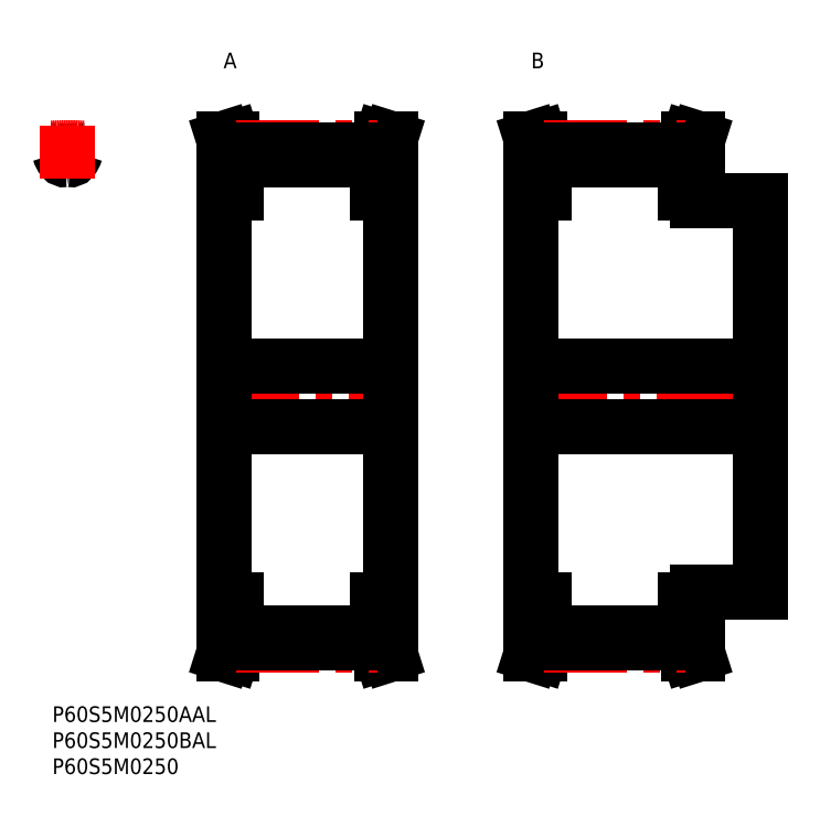
<metadata>
{"format":"dxf","ext":"dxf","renderer":"ezdxf+matplotlib","layout":"modelspace","background":"white","min_lineweight":24,"dpi":150}
</metadata>
<code>
0
SECTION
2
ENTITIES
0
ARC
8
MSM_CONTINUOUS
10
2.917
20
59.5
30
0
40
47.26
50
86.46
51
87.54
0
ARC
8
MSM_CONTINUOUS
10
4.926
20
106.2
30
0
40
0.5
50
87.54
51
164.3
0
ARC
8
MSM_CONTINUOUS
10
3.418
20
105.5
30
0
40
0.5
50
262.4
51
320
0
ARC
8
MSM_CONTINUOUS
10
2.917
20
101.7
30
0
40
3.275
50
82.37
51
97.63
0
ARC
8
MSM_CONTINUOUS
10
0.9082
20
106.2
30
0
40
0.5
50
15.73
51
92.46
0
ARC
8
MSM_CONTINUOUS
10
2.416
20
105.5
30
0
40
0.5
50
220
51
277.6
0
ARC
8
MSM_CONTINUOUS
10
1.292
20
107.2
30
0
40
3.275
50
320
51
344.3
0
ARC
8
MSM_CONTINUOUS
10
4.542
20
107.2
30
0
40
3.275
50
195.7
51
220
0
ARC
8
MSM_CONTINUOUS
10
2.917
20
59.5
30
0
40
47.26
50
92.46
51
93.54
0
LINE
8
MSM_CENTER
10
2.917
20
101.4
30
0
11
2.917
21
111.5
31
0
0
LINE
8
MSM_CENTER
10
31.43
20
59.5
30
0
11
66.23
21
59.5
31
0
0
LINE
8
MSM_CONTINUOUS
10
33.73
20
106.2
30
0
11
33.73
21
98.5
31
0
0
LINE
8
MSM_CONTINUOUS
10
63.93
20
98.5
30
0
11
63.93
21
106.2
31
0
0
LINE
8
MSM_CONTINUOUS
10
35.33
20
106.8
30
0
11
35.33
21
98.5
31
0
0
LINE
8
MSM_CONTINUOUS
10
62.33
20
106.8
30
0
11
62.33
21
98.5
31
0
0
LINE
8
MSM_CONTINUOUS
10
32.83
20
98.5
30
0
11
32.83
21
20.5
31
0
0
LINE
8
MSM_CONTINUOUS
10
33.73
20
20.5
30
0
11
33.73
21
12.85
31
0
0
LINE
8
MSM_CONTINUOUS
10
63.93
20
12.85
30
0
11
63.93
21
20.5
31
0
0
LINE
8
MSM_CONTINUOUS
10
64.83
20
20.5
30
0
11
64.83
21
98.5
31
0
0
LINE
8
MSM_CONTINUOUS
10
35.33
20
20.5
30
0
11
35.33
21
12.24
31
0
0
LINE
8
MSM_CONTINUOUS
10
62.33
20
20.5
30
0
11
62.33
21
12.24
31
0
0
LINE
8
MSM_CONTINUOUS
10
35.33
20
14.01
30
0
11
62.33
21
14.01
31
0
0
LINE
8
MSM_CONTINUOUS
10
62.33
20
105
30
0
11
35.33
21
105
31
0
0
LINE
8
MSM_CONTINUOUS
10
32.83
20
53.75
30
0
11
64.83
21
53.75
31
0
0
LINE
8
MSM_CONTINUOUS
10
64.83
20
65.25
30
0
11
32.83
21
65.25
31
0
0
LINE
8
MSM_CONTINUOUS
10
62.33
20
20.5
30
0
11
64.83
21
20.5
31
0
0
LINE
8
MSM_CONTINUOUS
10
64.83
20
98.5
30
0
11
62.33
21
98.5
31
0
0
LINE
8
MSM_CONTINUOUS
10
64.83
20
10
30
0
11
63.93
21
12.85
31
0
0
LINE
8
MSM_CONTINUOUS
10
63.93
20
106.2
30
0
11
64.83
21
109
31
0
0
LINE
8
MSM_CONTINUOUS
10
63.16
20
10
30
0
11
64.83
21
10
31
0
0
LINE
8
MSM_CONTINUOUS
10
64.83
20
109
30
0
11
63.16
21
109
31
0
0
LINE
8
MSM_CONTINUOUS
10
62.33
20
12.6
30
0
11
63.16
21
10
31
0
0
LINE
8
MSM_CONTINUOUS
10
63.16
20
109
30
0
11
62.33
21
106.4
31
0
0
LINE
8
MSM_CONTINUOUS
10
35.33
20
106.4
30
0
11
34.51
21
109
31
0
0
LINE
8
MSM_CONTINUOUS
10
34.51
20
10
30
0
11
35.33
21
12.6
31
0
0
LINE
8
MSM_CONTINUOUS
10
32.83
20
10
30
0
11
34.51
21
10
31
0
0
LINE
8
MSM_CONTINUOUS
10
34.51
20
109
30
0
11
32.83
21
109
31
0
0
LINE
8
MSM_CONTINUOUS
10
32.83
20
109
30
0
11
33.73
21
106.2
31
0
0
LINE
8
MSM_CONTINUOUS
10
33.73
20
12.85
30
0
11
32.83
21
10
31
0
0
LINE
8
MSM_CONTINUOUS
10
32.83
20
20.5
30
0
11
35.33
21
20.5
31
0
0
LINE
8
MSM_CONTINUOUS
10
35.33
20
98.5
30
0
11
32.83
21
98.5
31
0
0
ARC
8
MSM_CENTER
10
2.917
20
59.5
30
0
40
47.74
50
86.5
51
93.5
0
LINE
8
MSM_CENTER
10
35.33
20
107.2
30
0
11
62.33
21
107.2
31
0
0
LINE
8
MSM_CONTINUOUS
10
35.33
20
106.8
30
0
11
62.33
21
106.8
31
0
0
LINE
8
MSM_CENTER
10
35.33
20
11.75
30
0
11
62.33
21
11.75
31
0
0
LINE
8
MSM_CONTINUOUS
10
35.33
20
12.24
30
0
11
62.33
21
12.24
31
0
0
LINE
8
MSM_CENTER
10
90.43
20
59.5
30
0
11
137.2
21
59.5
31
0
0
LINE
8
MSM_CONTINUOUS
10
92.73
20
106.2
30
0
11
92.73
21
98.5
31
0
0
LINE
8
MSM_CONTINUOUS
10
122.9
20
98.5
30
0
11
122.9
21
106.2
31
0
0
LINE
8
MSM_CONTINUOUS
10
123.8
20
97
30
0
11
123.8
21
98.5
31
0
0
LINE
8
MSM_CONTINUOUS
10
94.33
20
106.8
30
0
11
94.33
21
98.5
31
0
0
LINE
8
MSM_CONTINUOUS
10
121.3
20
106.8
30
0
11
121.3
21
98.5
31
0
0
LINE
8
MSM_CONTINUOUS
10
91.83
20
98.5
30
0
11
91.83
21
20.5
31
0
0
LINE
8
MSM_CONTINUOUS
10
92.73
20
20.5
30
0
11
92.73
21
12.85
31
0
0
LINE
8
MSM_CONTINUOUS
10
122.9
20
12.85
30
0
11
122.9
21
20.5
31
0
0
LINE
8
MSM_CONTINUOUS
10
123.8
20
20.5
30
0
11
123.8
21
22
31
0
0
LINE
8
MSM_CONTINUOUS
10
135.8
20
22
30
0
11
135.8
21
97
31
0
0
LINE
8
MSM_CONTINUOUS
10
94.33
20
20.5
30
0
11
94.33
21
12.24
31
0
0
LINE
8
MSM_CONTINUOUS
10
121.3
20
20.5
30
0
11
121.3
21
12.24
31
0
0
LINE
8
MSM_CONTINUOUS
10
94.33
20
14.01
30
0
11
121.3
21
14.01
31
0
0
LINE
8
MSM_CONTINUOUS
10
121.3
20
105
30
0
11
94.33
21
105
31
0
0
LINE
8
MSM_CONTINUOUS
10
91.83
20
53.75
30
0
11
135.8
21
53.75
31
0
0
LINE
8
MSM_CONTINUOUS
10
135.8
20
65.25
30
0
11
91.83
21
65.25
31
0
0
LINE
8
MSM_CONTINUOUS
10
123.8
20
22
30
0
11
135.8
21
22
31
0
0
LINE
8
MSM_CONTINUOUS
10
135.8
20
97
30
0
11
123.8
21
97
31
0
0
LINE
8
MSM_CONTINUOUS
10
121.3
20
20.5
30
0
11
123.8
21
20.5
31
0
0
LINE
8
MSM_CONTINUOUS
10
123.8
20
98.5
30
0
11
121.3
21
98.5
31
0
0
LINE
8
MSM_CONTINUOUS
10
123.8
20
10
30
0
11
122.9
21
12.85
31
0
0
LINE
8
MSM_CONTINUOUS
10
122.9
20
106.2
30
0
11
123.8
21
109
31
0
0
LINE
8
MSM_CONTINUOUS
10
122.2
20
10
30
0
11
123.8
21
10
31
0
0
LINE
8
MSM_CONTINUOUS
10
123.8
20
109
30
0
11
122.2
21
109
31
0
0
LINE
8
MSM_CONTINUOUS
10
121.3
20
12.6
30
0
11
122.2
21
10
31
0
0
LINE
8
MSM_CONTINUOUS
10
122.2
20
109
30
0
11
121.3
21
106.4
31
0
0
LINE
8
MSM_CONTINUOUS
10
94.33
20
106.4
30
0
11
93.51
21
109
31
0
0
LINE
8
MSM_CONTINUOUS
10
93.51
20
10
30
0
11
94.33
21
12.6
31
0
0
LINE
8
MSM_CONTINUOUS
10
91.83
20
10
30
0
11
93.51
21
10
31
0
0
LINE
8
MSM_CONTINUOUS
10
93.51
20
109
30
0
11
91.83
21
109
31
0
0
LINE
8
MSM_CONTINUOUS
10
91.83
20
109
30
0
11
92.73
21
106.2
31
0
0
LINE
8
MSM_CONTINUOUS
10
92.73
20
12.85
30
0
11
91.83
21
10
31
0
0
LINE
8
MSM_CONTINUOUS
10
91.83
20
20.5
30
0
11
94.33
21
20.5
31
0
0
LINE
8
MSM_CONTINUOUS
10
94.33
20
98.5
30
0
11
91.83
21
98.5
31
0
0
LINE
8
MSM_CENTER
10
94.33
20
107.2
30
0
11
121.3
21
107.2
31
0
0
LINE
8
MSM_CONTINUOUS
10
94.33
20
106.8
30
0
11
121.3
21
106.8
31
0
0
LINE
8
MSM_CENTER
10
94.33
20
11.75
30
0
11
121.3
21
11.75
31
0
0
LINE
8
MSM_CONTINUOUS
10
94.33
20
12.24
30
0
11
121.3
21
12.24
31
0
0
INSERT
8
MSM_CONTINUOUS
2
*U36
10
0
20
0
30
0
0
INSERT
8
MSM_CONTINUOUS
2
*U37
10
0
20
0
30
0
0
INSERT
8
MSM_CONTINUOUS
2
*U38
10
0
20
0
30
0
0
INSERT
8
MSM_CONTINUOUS
2
*U39
10
0
20
0
30
0
0
INSERT
8
MSM_CONTINUOUS
2
*U40
10
0
20
0
30
0
0
ENDSEC
0
EOF

</code>
